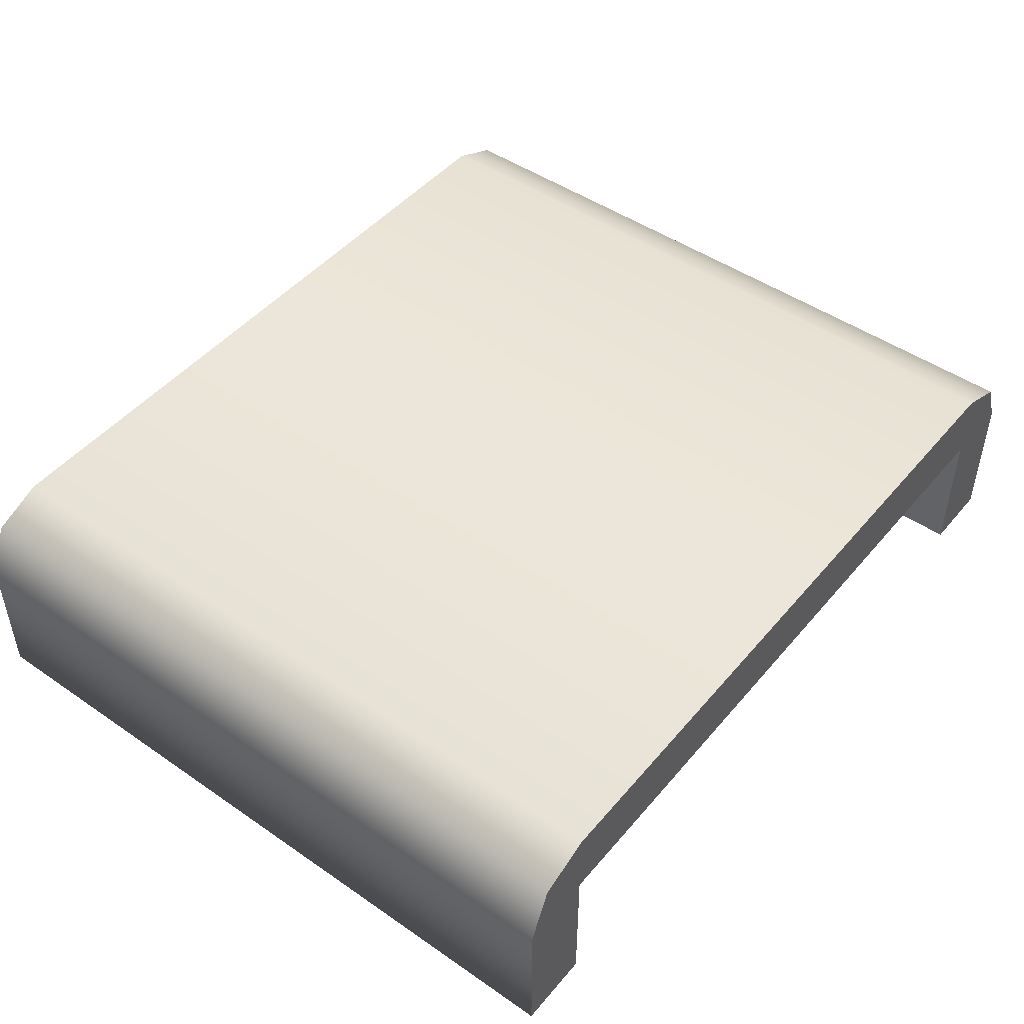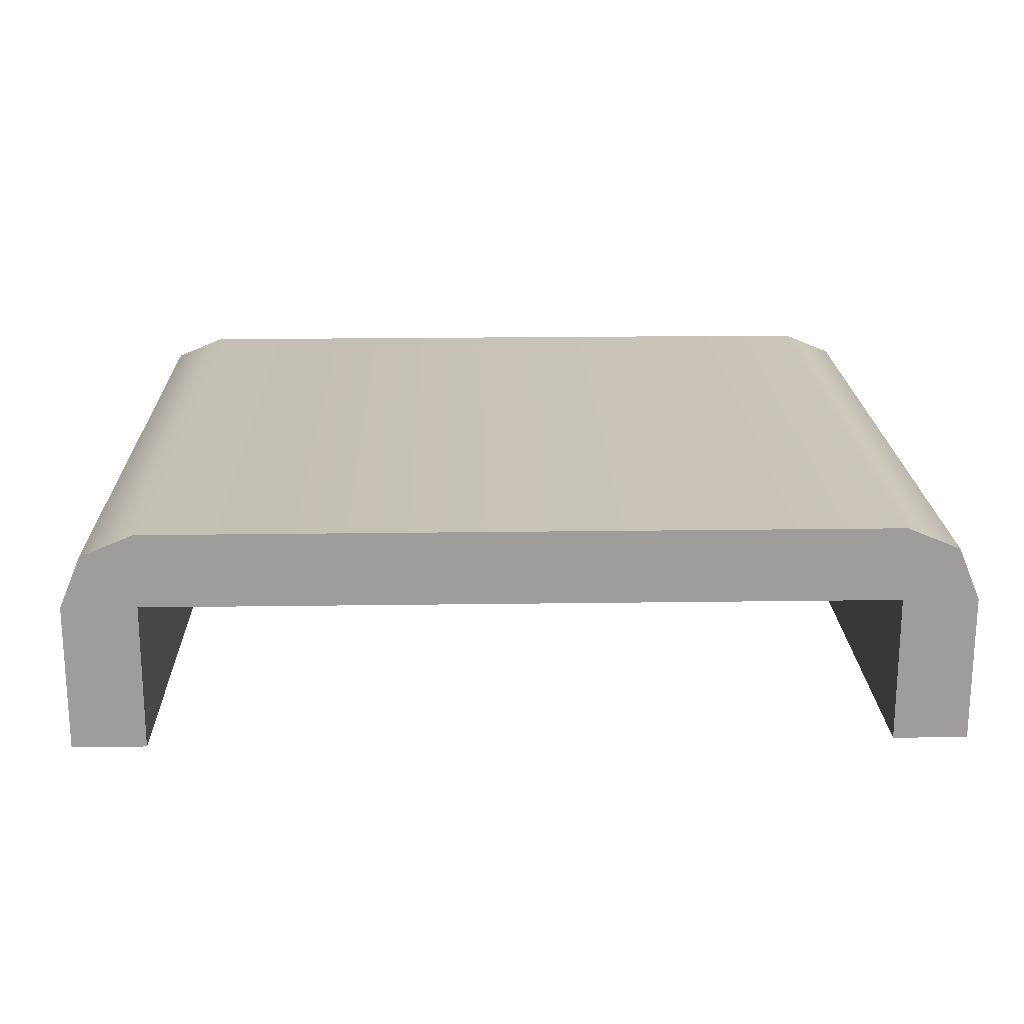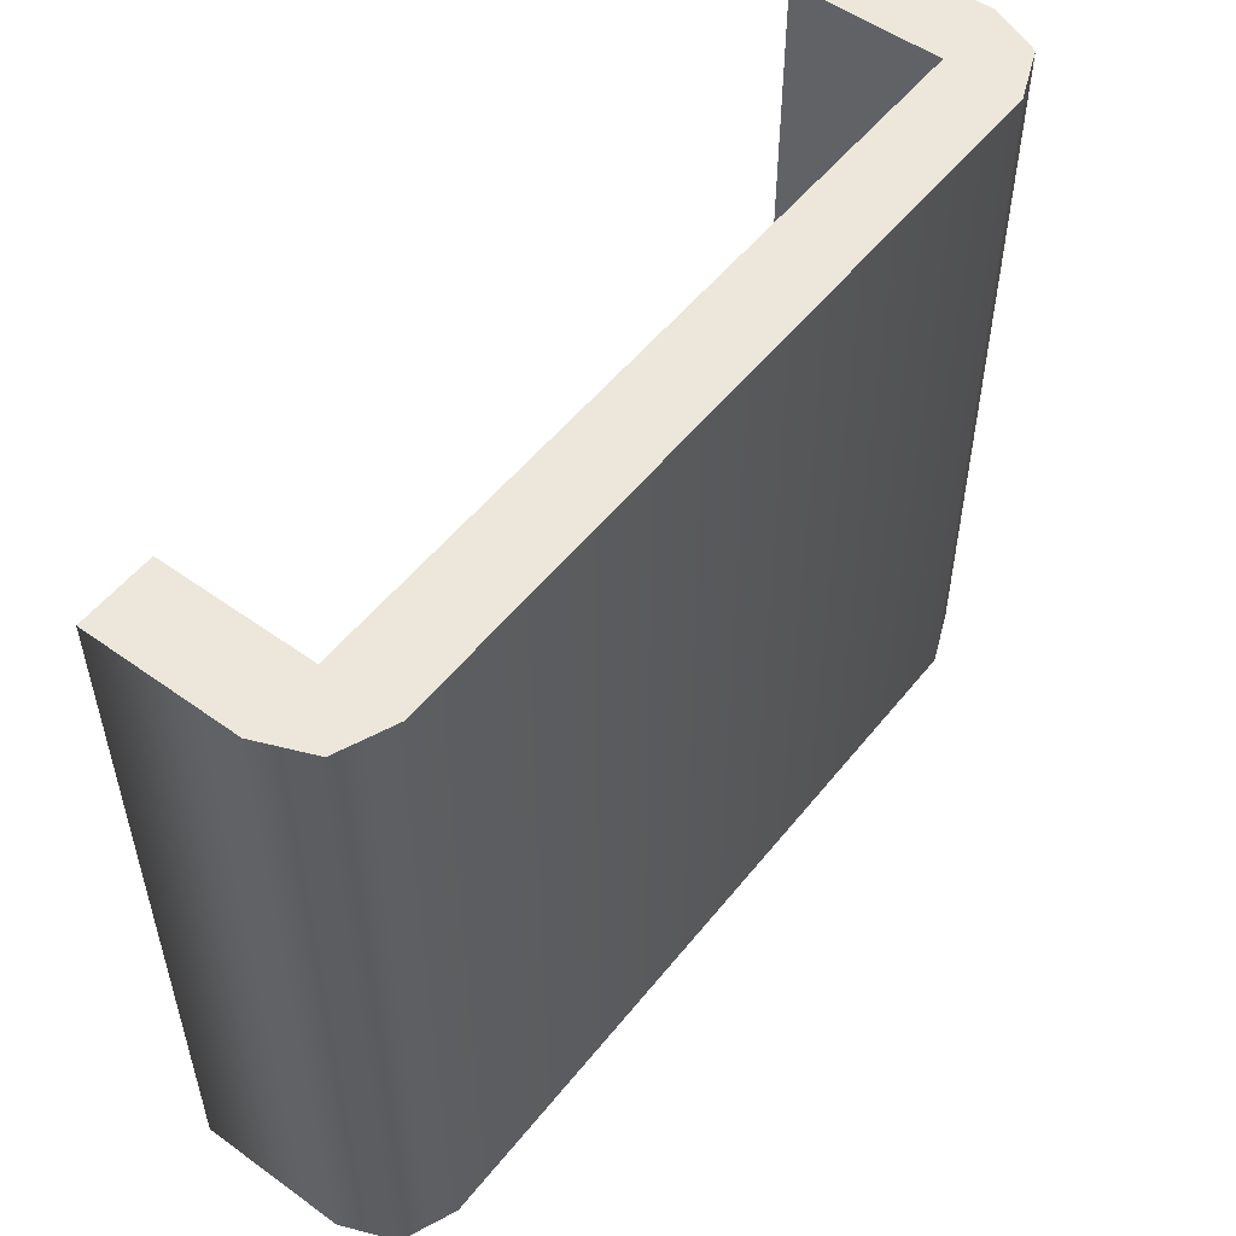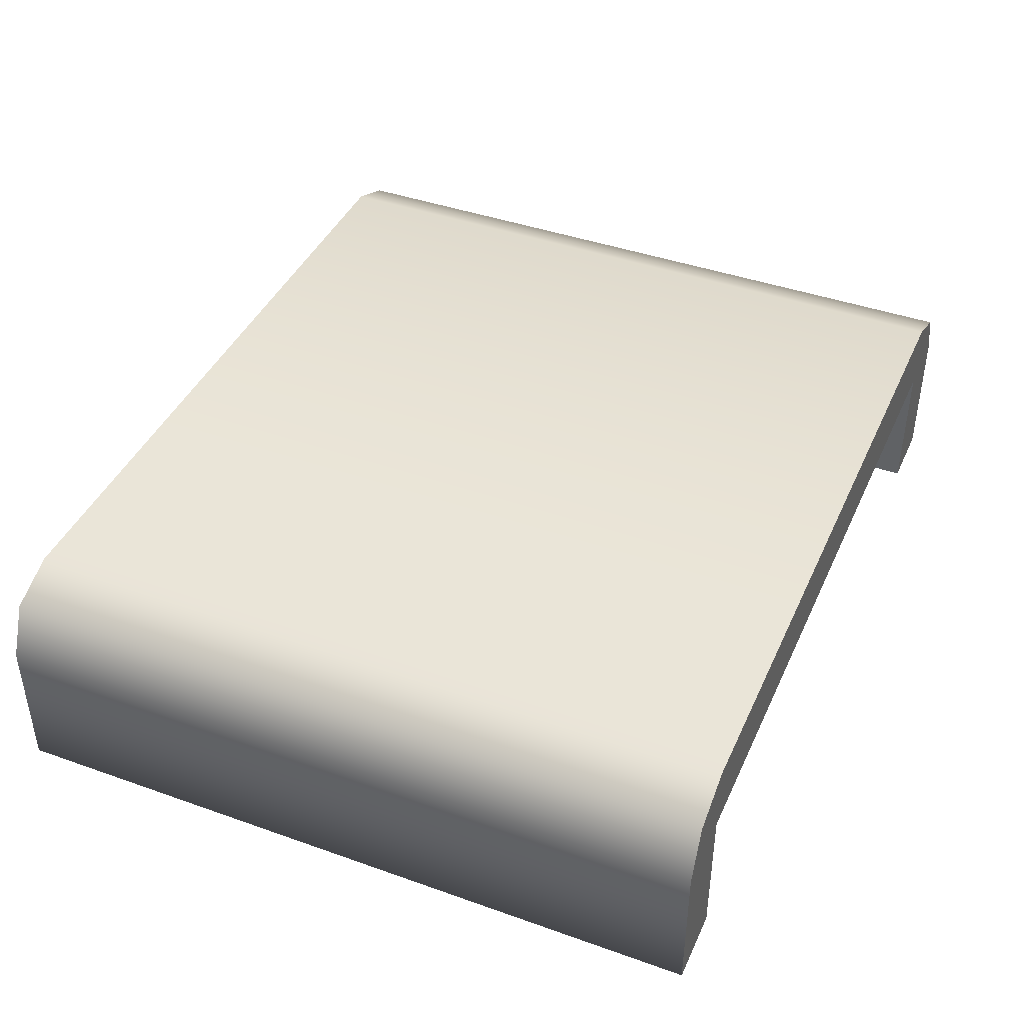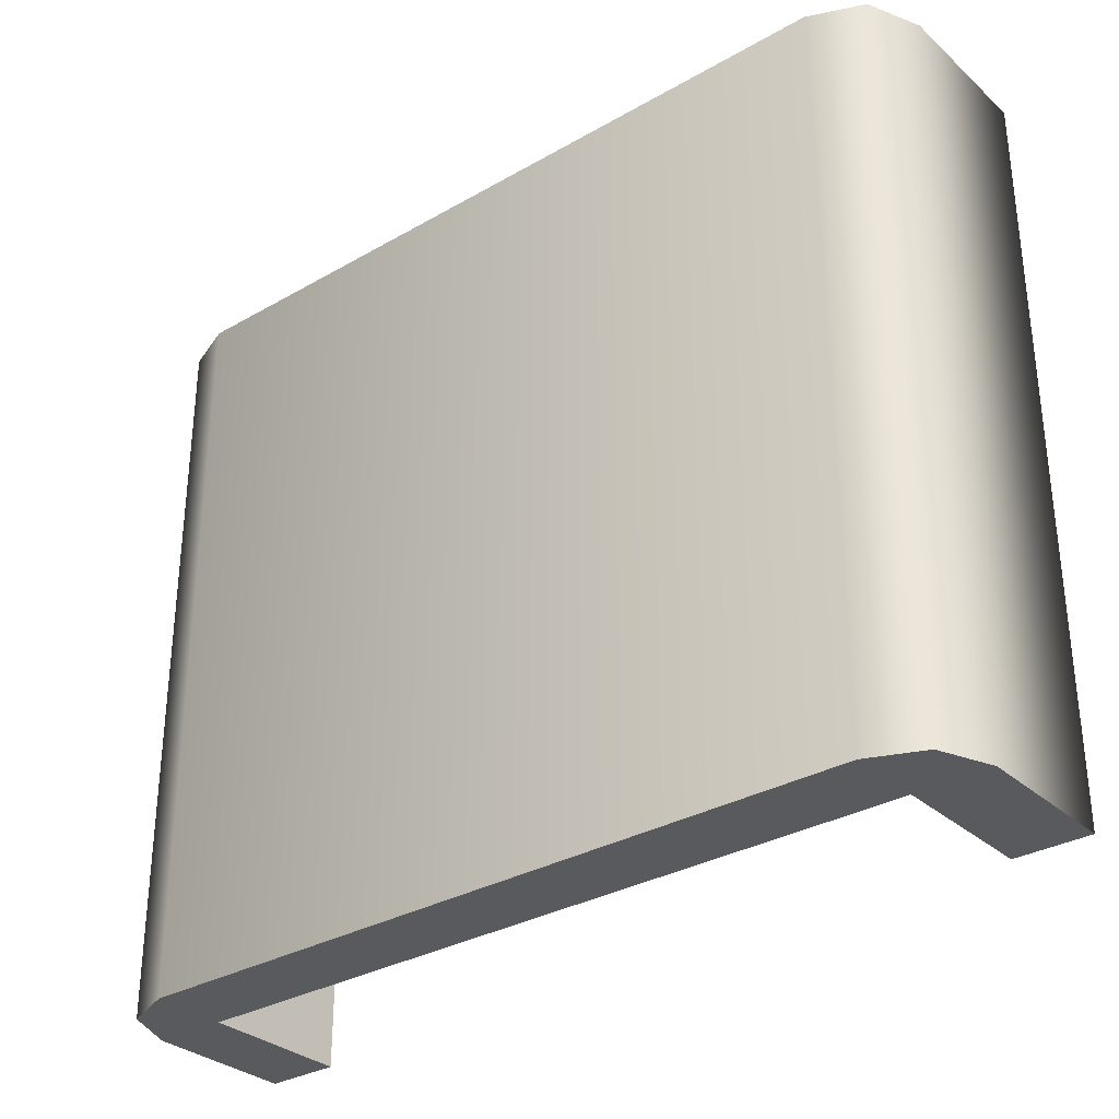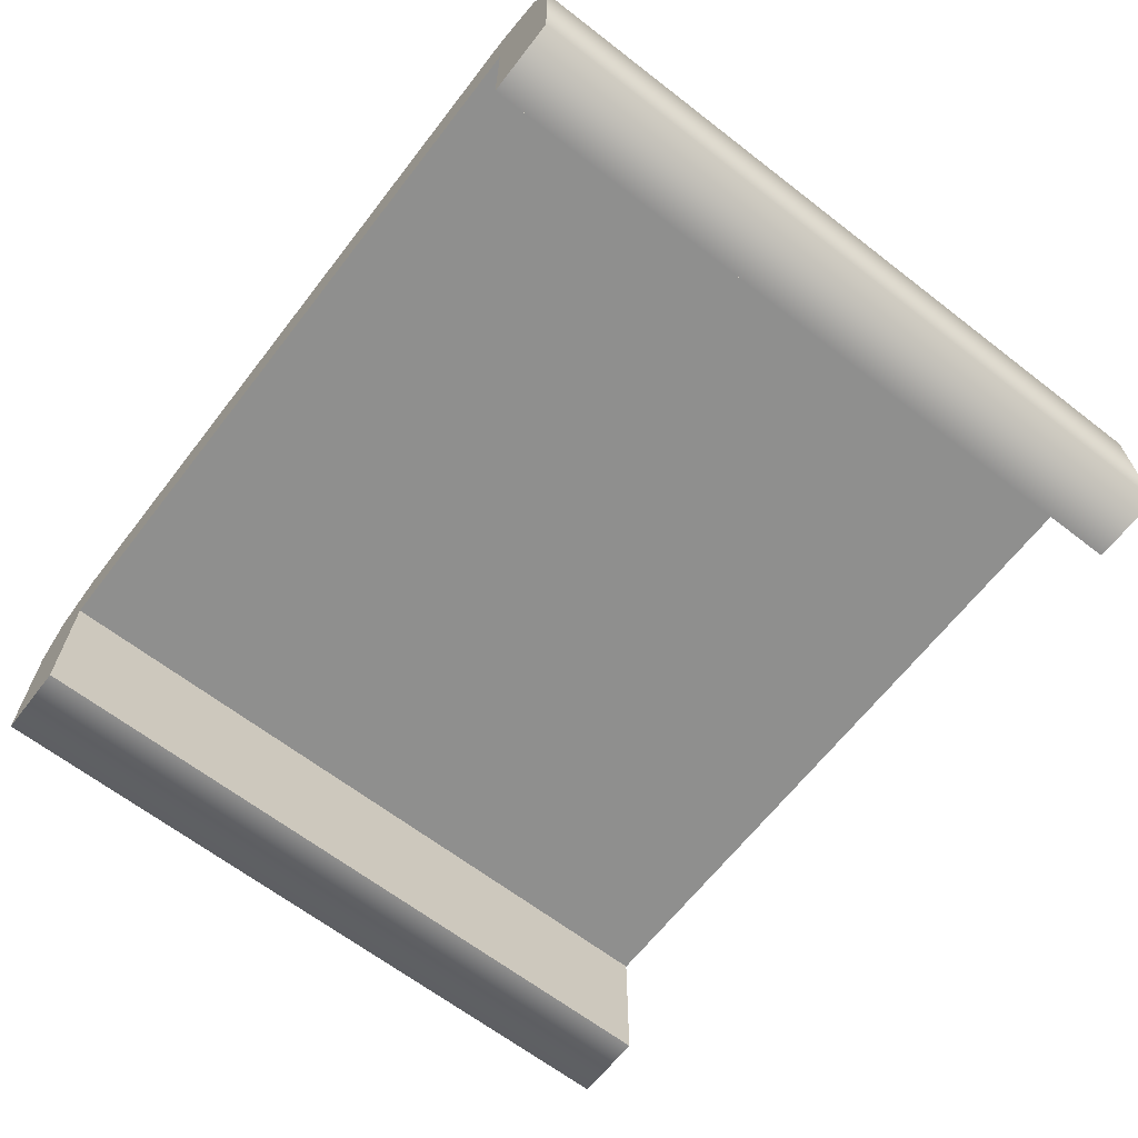
<metadata>
{"format":"obj","ext":"obj","renderer":"f3d","projection":"perspective","resolution":1024,"background":"white","views":[{"elev":47.4,"azim":127.9,"up":"+Y"},{"elev":19.5,"azim":-1.5,"up":"+Y"},{"elev":53.1,"azim":127.6,"up":"+Z"},{"elev":42.1,"azim":-66.9,"up":"+Y"},{"elev":-31.8,"azim":-141.0,"up":"+Z"},{"elev":-65.3,"azim":52.2,"up":"+Y"}]}
</metadata>
<code>
g bed-single-cover
v -0.3 0 -0.25 1 1 1
v -0.3 0.1 -0.25 1 1 1
v -0.3 0 0.25 1 1 1
v -0.3 0.1 0.25 1 1 1
v -0.25 0.15 -0.25 1 1 1
v -0.25 0.15 0.25 1 1 1
v -0.2854 0.1354 -0.25 1 1 1
v -0.2854 0.1354 0.25 1 1 1
v -0.25 0 -0.25 1 1 1
v -0.25 0.1 -0.25 1 1 1
v 0.25 0.1 -0.25 1 1 1
v 0.3 0.1 -0.25 1 1 1
v 0.3 0 -0.25 1 1 1
v 0.25 0 -0.25 1 1 1
v 0.2854 0.1354 -0.25 1 1 1
v 0.25 0.15 -0.25 1 1 1
v 0.2854 0.1354 0.25 1 1 1
v 0.3 0.1 0.25 1 1 1
v 0.3 0 0.25 1 1 1
v 0.25 0.15 0.25 1 1 1
v 0.25 0 0.25 1 1 1
v 0.25 0.1 0.25 1 1 1
v -0.25 0.1 0.25 1 1 1
v -0.25 0 0.25 1 1 1
f 3 2 1
f 2 3 4
f 7 6 5
f 6 7 8
f 4 7 2
f 7 4 8
f 2 9 1
f 9 2 10
f 10 2 7
f 10 7 11
f 11 7 12
f 13 11 12
f 11 13 14
f 12 7 15
f 15 7 5
f 15 5 16
f 17 12 15
f 12 17 18
f 18 13 12
f 13 18 19
f 16 17 15
f 17 16 20
f 18 21 19
f 21 18 22
f 22 18 17
f 22 17 23
f 23 17 4
f 3 23 4
f 23 3 24
f 4 17 8
f 8 17 20
f 8 20 6
f 23 9 10
f 9 23 24
f 3 9 24
f 9 3 1
f 21 11 14
f 11 21 22
f 21 13 19
f 13 21 14
f 23 11 22
f 11 23 10
f 5 20 16
f 20 5 6
g bed-single-cover
f 3 2 1
f 2 3 4
f 7 6 5
f 6 7 8
f 4 7 2
f 7 4 8
f 2 9 1
f 9 2 10
f 10 2 7
f 10 7 11
f 11 7 12
f 13 11 12
f 11 13 14
f 12 7 15
f 15 7 5
f 15 5 16
f 17 12 15
f 12 17 18
f 18 13 12
f 13 18 19
f 16 17 15
f 17 16 20
f 18 21 19
f 21 18 22
f 22 18 17
f 22 17 23
f 23 17 4
f 3 23 4
f 23 3 24
f 4 17 8
f 8 17 20
f 8 20 6
f 23 9 10
f 9 23 24
f 3 9 24
f 9 3 1
f 21 11 14
f 11 21 22
f 21 13 19
f 13 21 14
f 23 11 22
f 11 23 10
f 5 20 16
f 20 5 6

</code>
